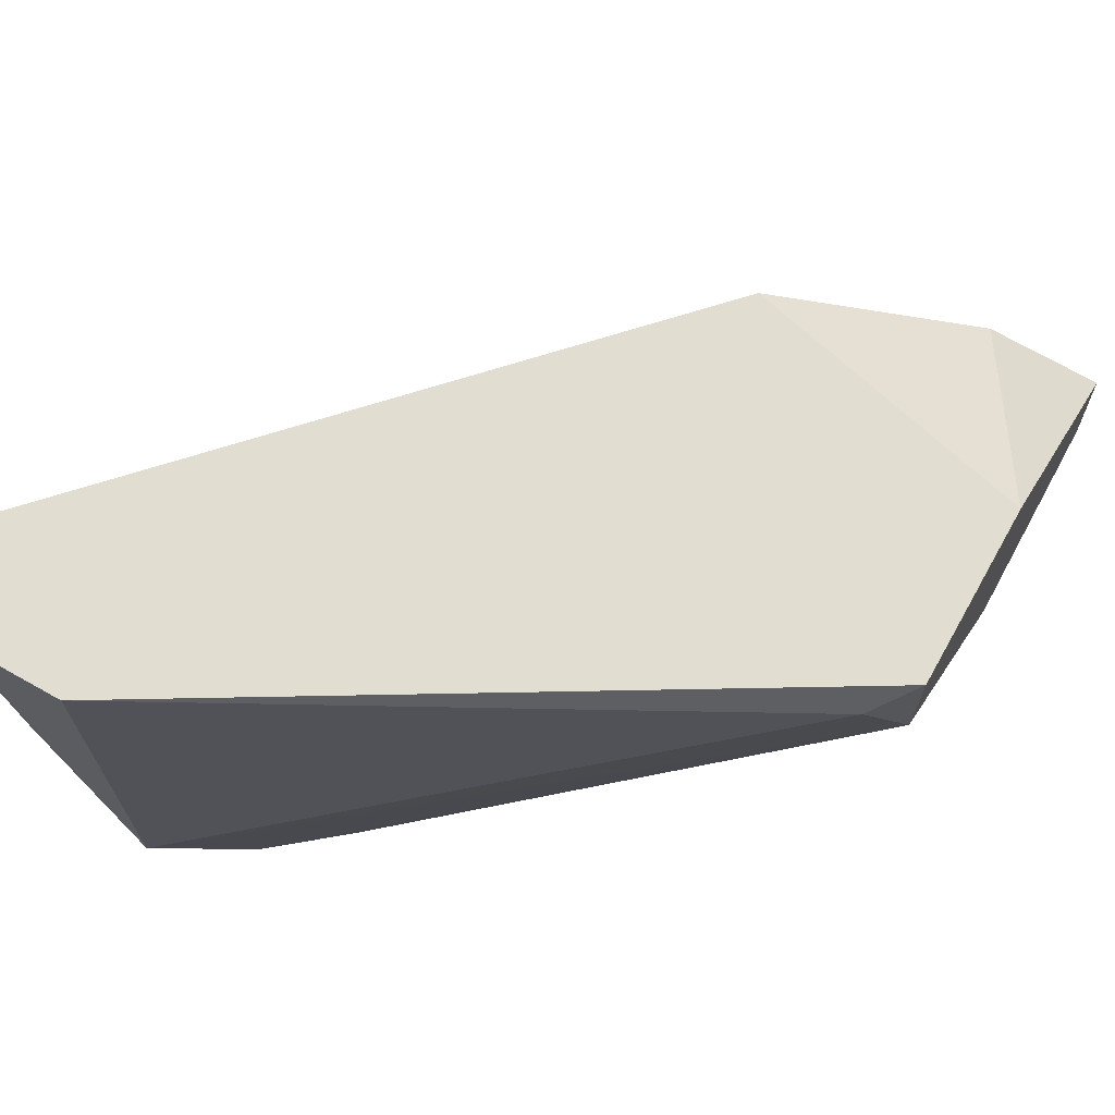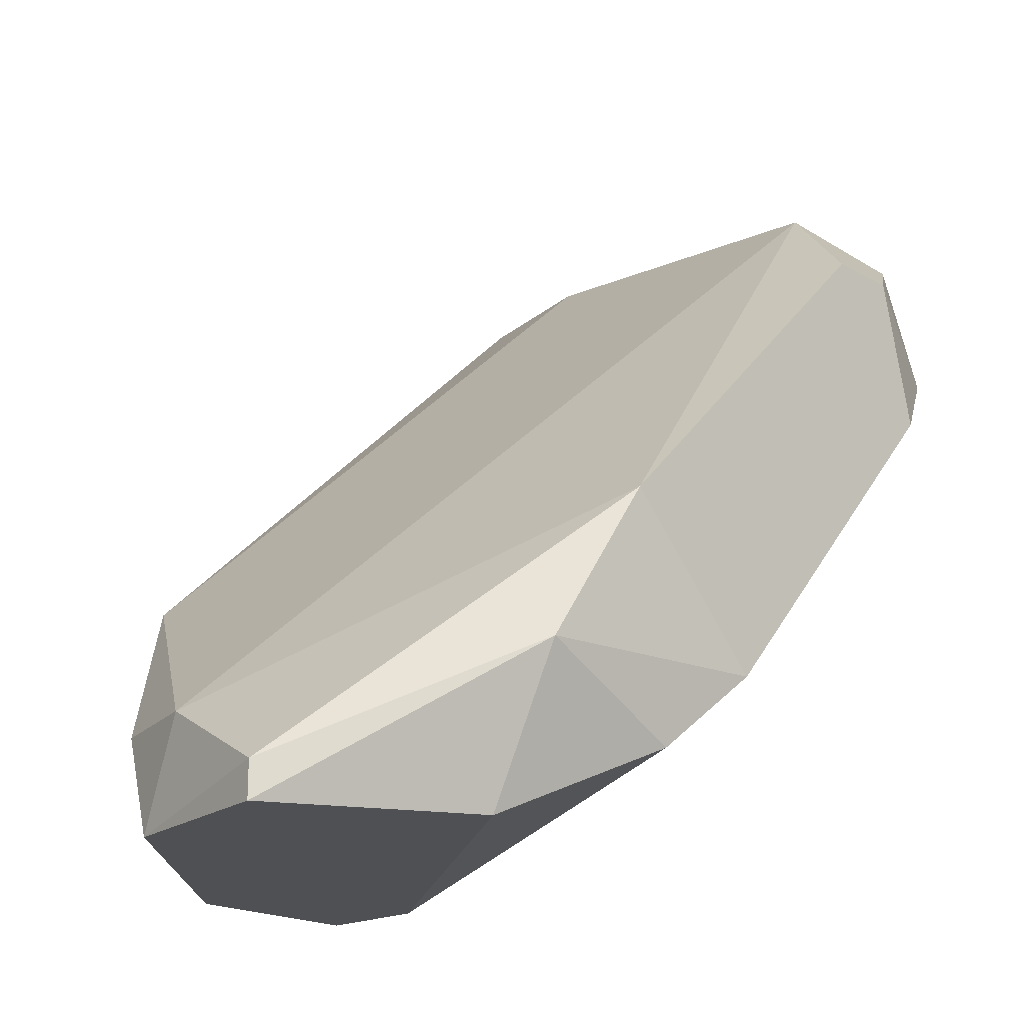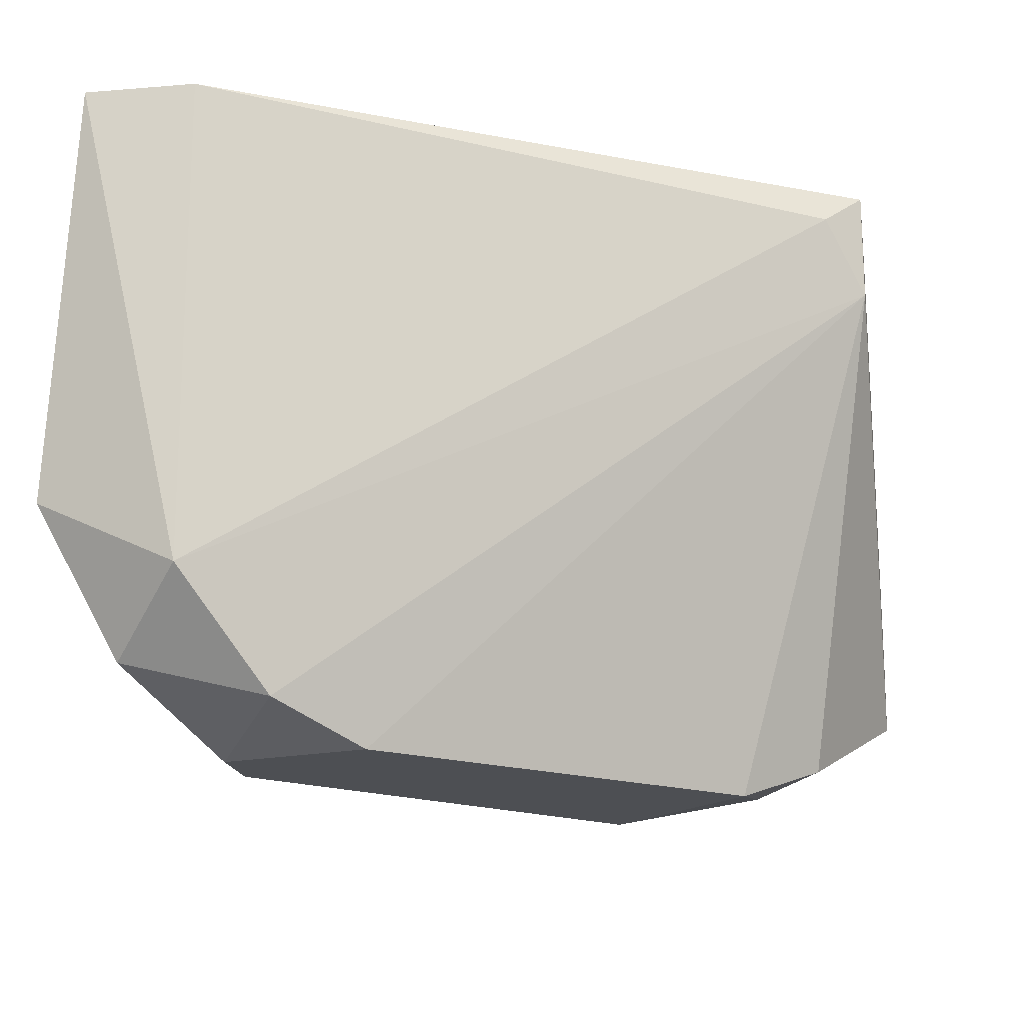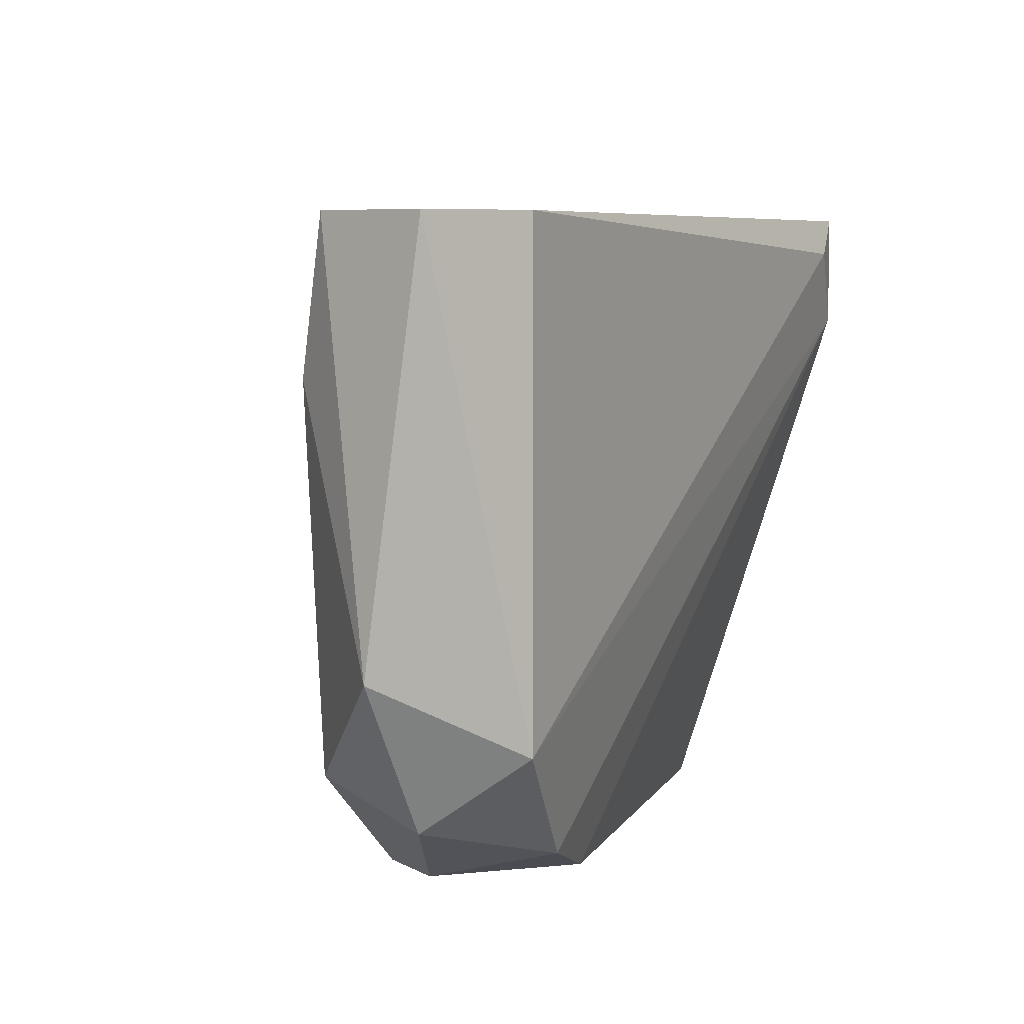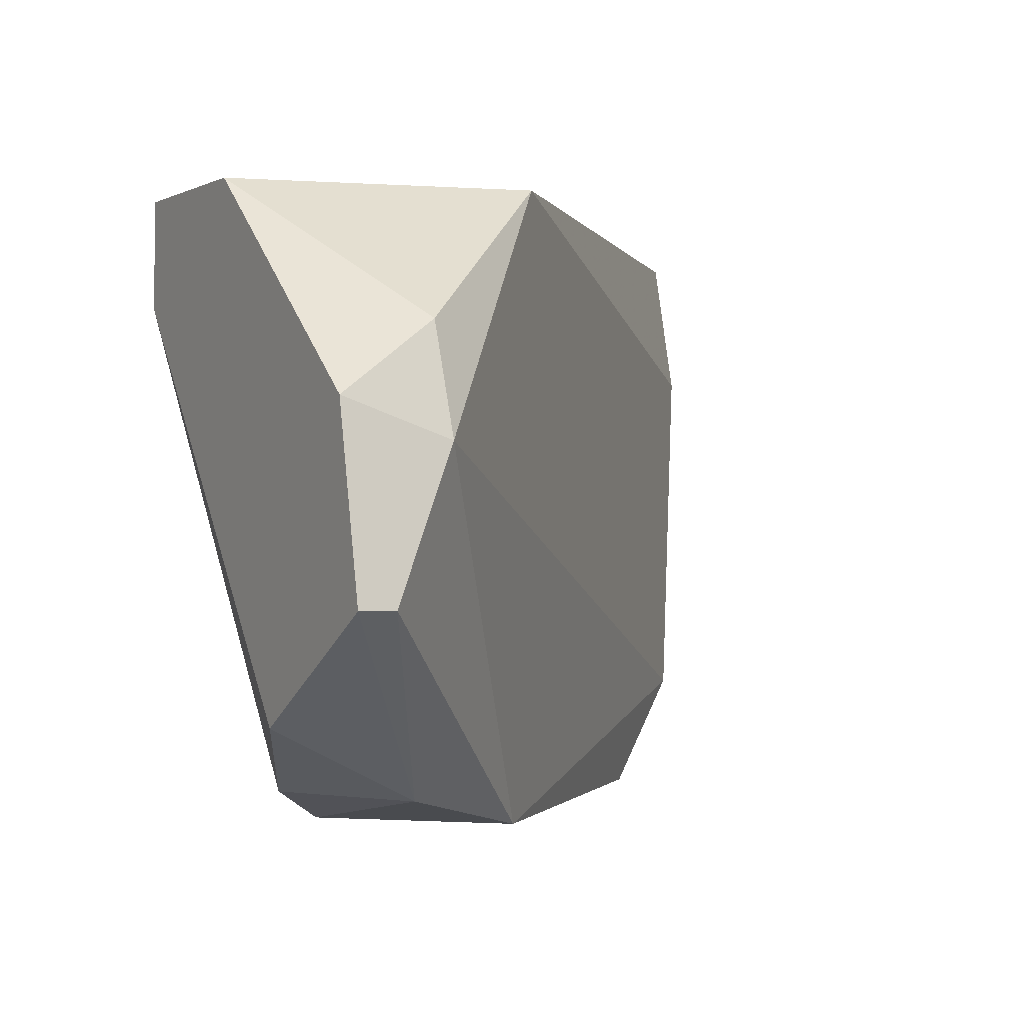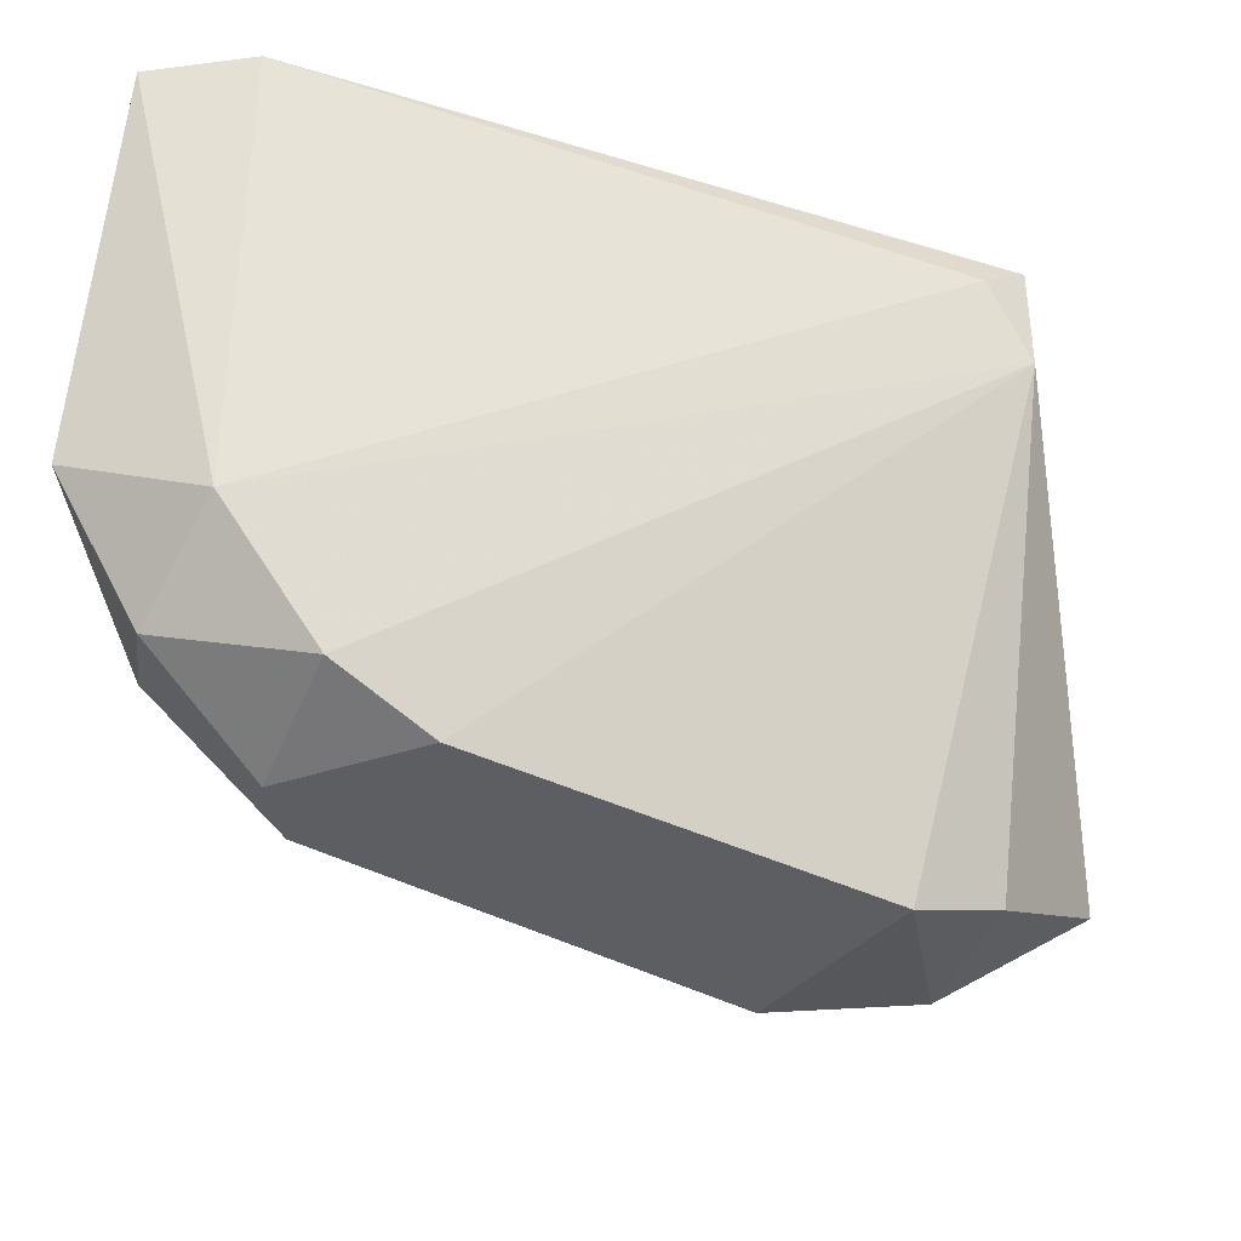
<metadata>
{"format":"obj","ext":"obj","renderer":"f3d","projection":"perspective","resolution":1024,"background":"white","views":[{"elev":68.6,"azim":119.4,"up":"+Y"},{"elev":-19.2,"azim":-46.8,"up":"+Z"},{"elev":-17.5,"azim":99.4,"up":"+Y"},{"elev":6.2,"azim":58.4,"up":"+Y"},{"elev":-0.9,"azim":-119.4,"up":"+Y"},{"elev":-37.5,"azim":99.2,"up":"+Y"}]}
</metadata>
<code>
v 0.03326 -0.05704 0.05566
v 0.02741 -0.06288 0.05176
v 0.03424 -0.05899 0.05176
v 0.03424 -0.04632 0.05468
v 0.03424 -0.04632 0.05176
v 0.02254 -0.06288 0.03909
v 0.01669 -0.06191 0.03909
v 0.01669 -0.05996 0.03519
v 0.02059 -0.06191 0.03714
v 0.03228 -0.06191 0.04981
v 0.03228 -0.06094 0.05371
v 0.03033 -0.06288 0.04786
v 0.03033 -0.05022 0.05566
v 0.02449 -0.04924 0.03519
v 0.02449 -0.04632 0.03519
v 0.01962 -0.04632 0.03519
v 0.01377 -0.05022 0.03812
v 0.01767 -0.04632 0.04299
v 0.01182 -0.05704 0.03617
v 0.01182 -0.05704 0.03519
v 0.03131 -0.04632 0.05566
v 0.02546 -0.04729 0.03617
v 0.02936 -0.06288 0.05176
v 0.02936 -0.05996 0.05468
v 0.01864 -0.06288 0.04299
v 0.0128 -0.05314 0.03812
v 0.0128 -0.05217 0.03519
f 16 27 17
f 4 15 18
f 4 18 21
f 20 19 27
f 15 20 27
f 15 4 5
f 4 3 5
f 20 15 14
f 3 4 1
f 4 21 1
f 19 25 26
f 25 24 26
f 27 19 26
f 18 15 16
f 15 27 16
f 25 12 23
f 20 14 8
f 14 9 8
f 21 18 13
f 24 1 13
f 1 21 13
f 18 26 13
f 26 24 13
f 12 25 6
f 14 12 6
f 9 14 6
f 15 5 22
f 5 3 22
f 14 15 22
f 3 14 22
f 19 20 7
f 25 19 7
f 20 8 7
f 8 9 7
f 6 25 7
f 9 6 7
f 3 1 11
f 1 24 11
f 23 11 2
f 24 25 2
f 25 23 2
f 11 24 2
f 12 14 10
f 14 3 10
f 23 12 10
f 3 11 10
f 11 23 10
f 26 18 17
f 27 26 17
f 18 16 17

</code>
